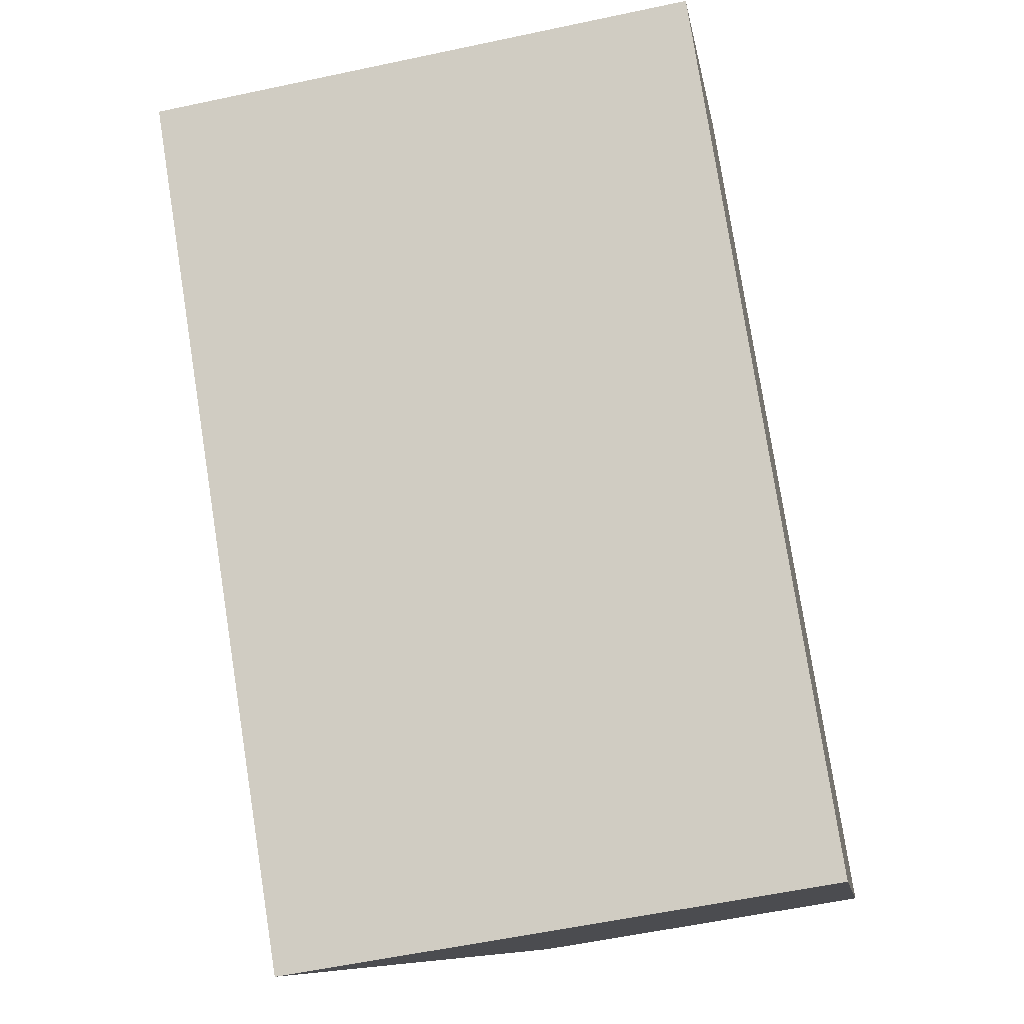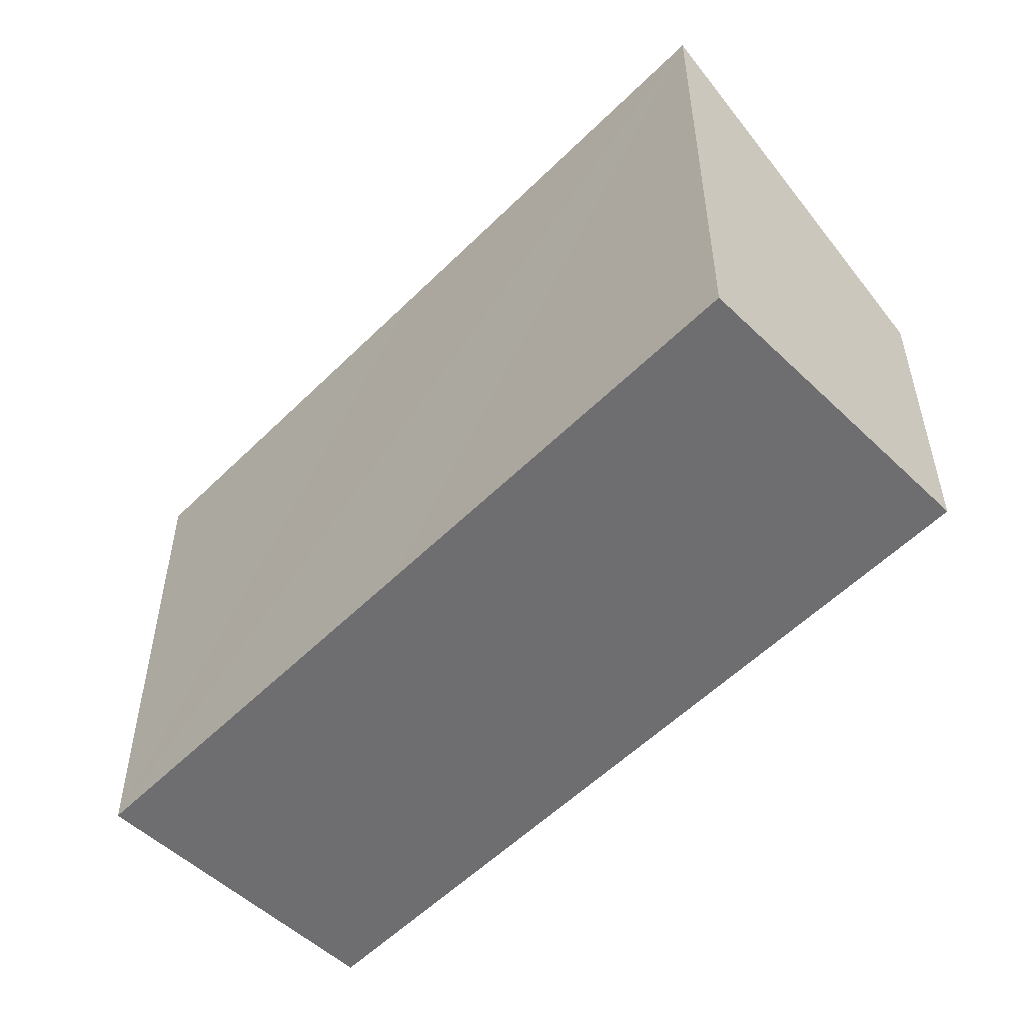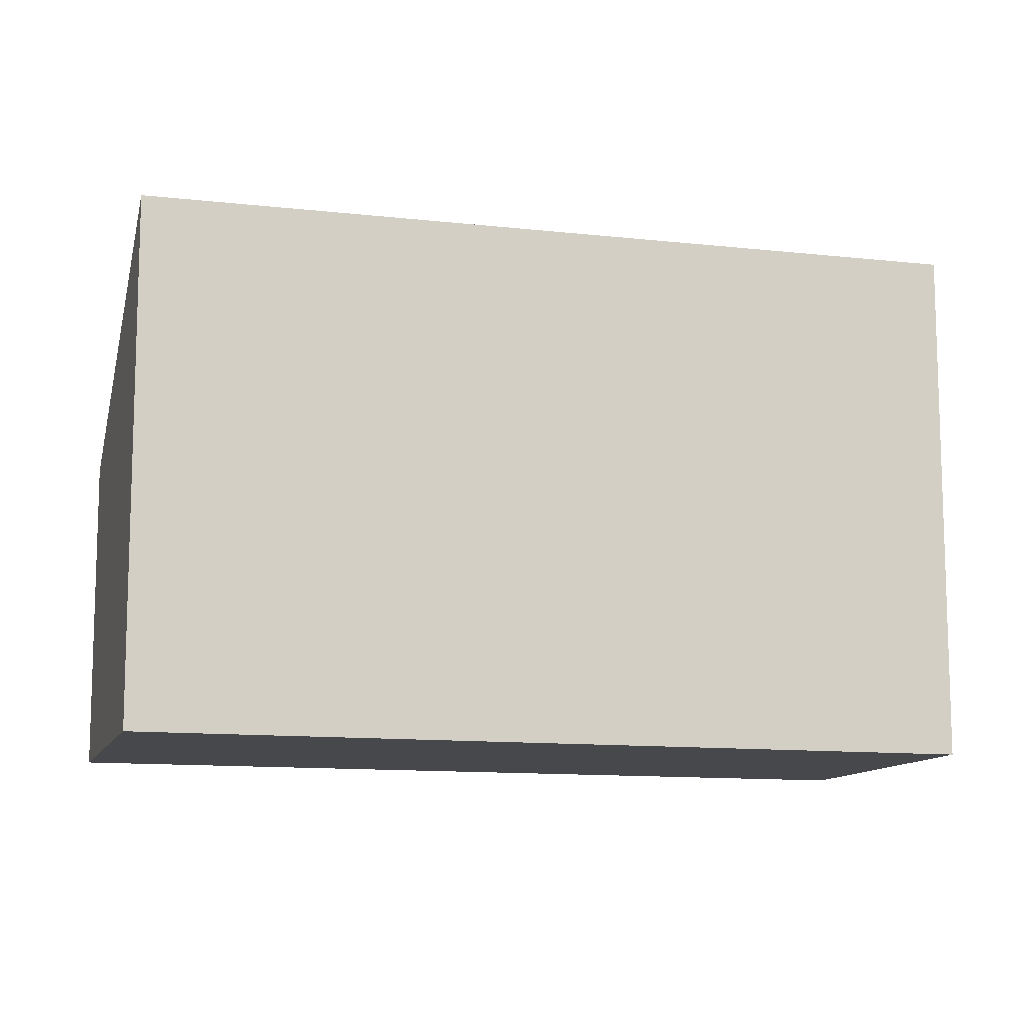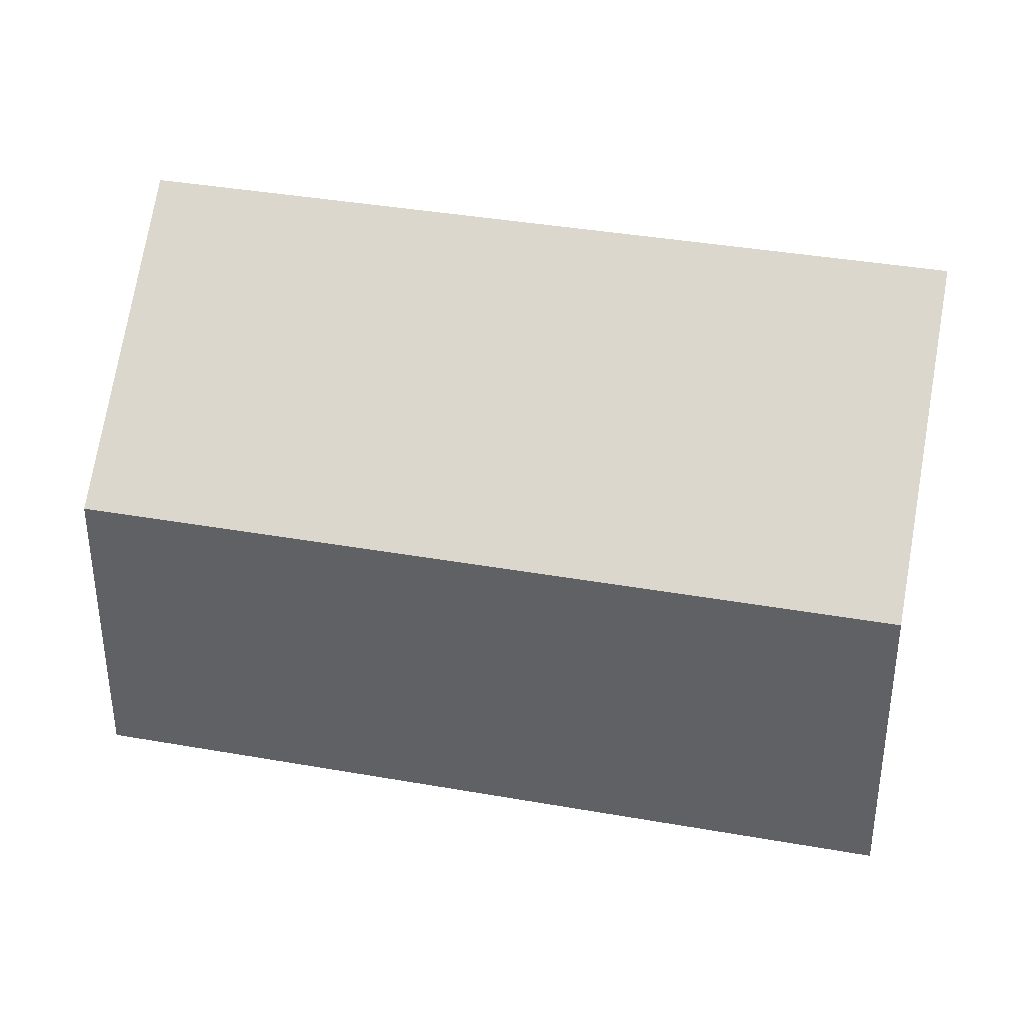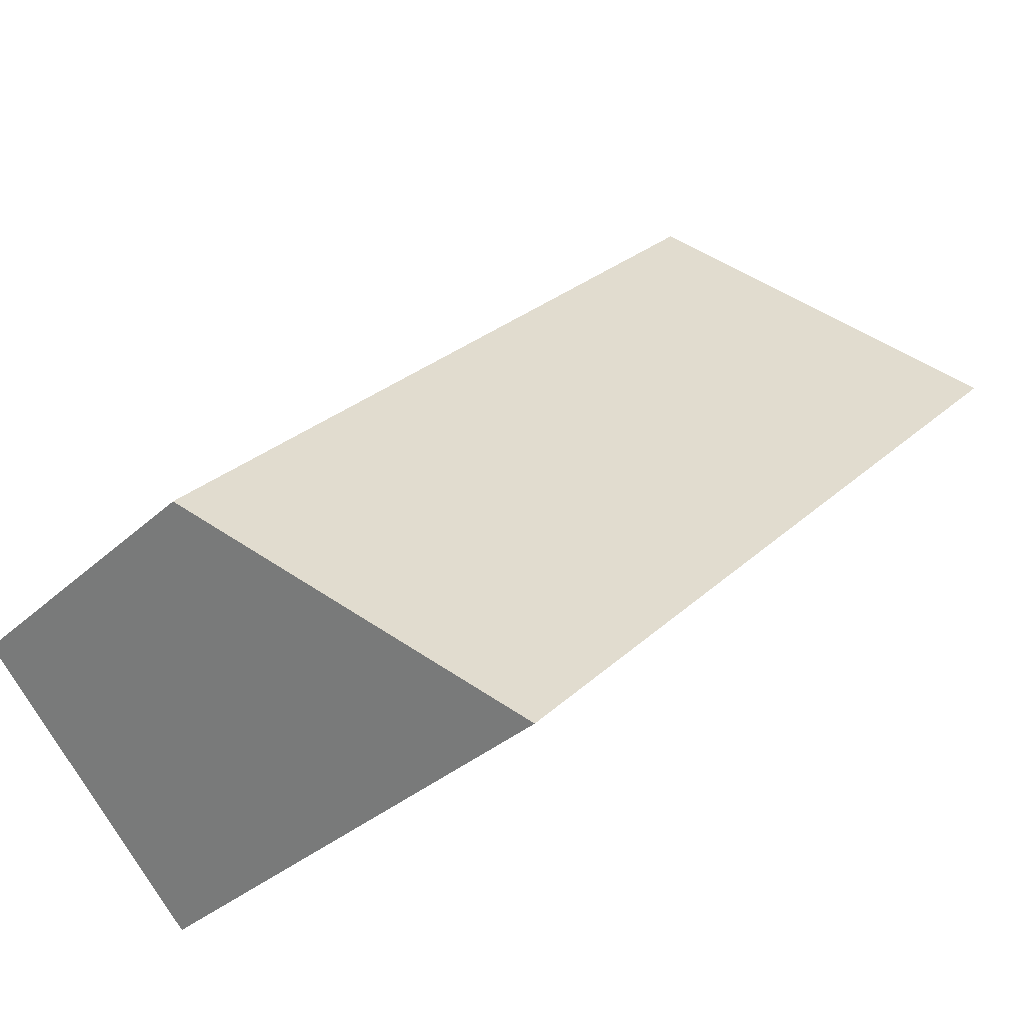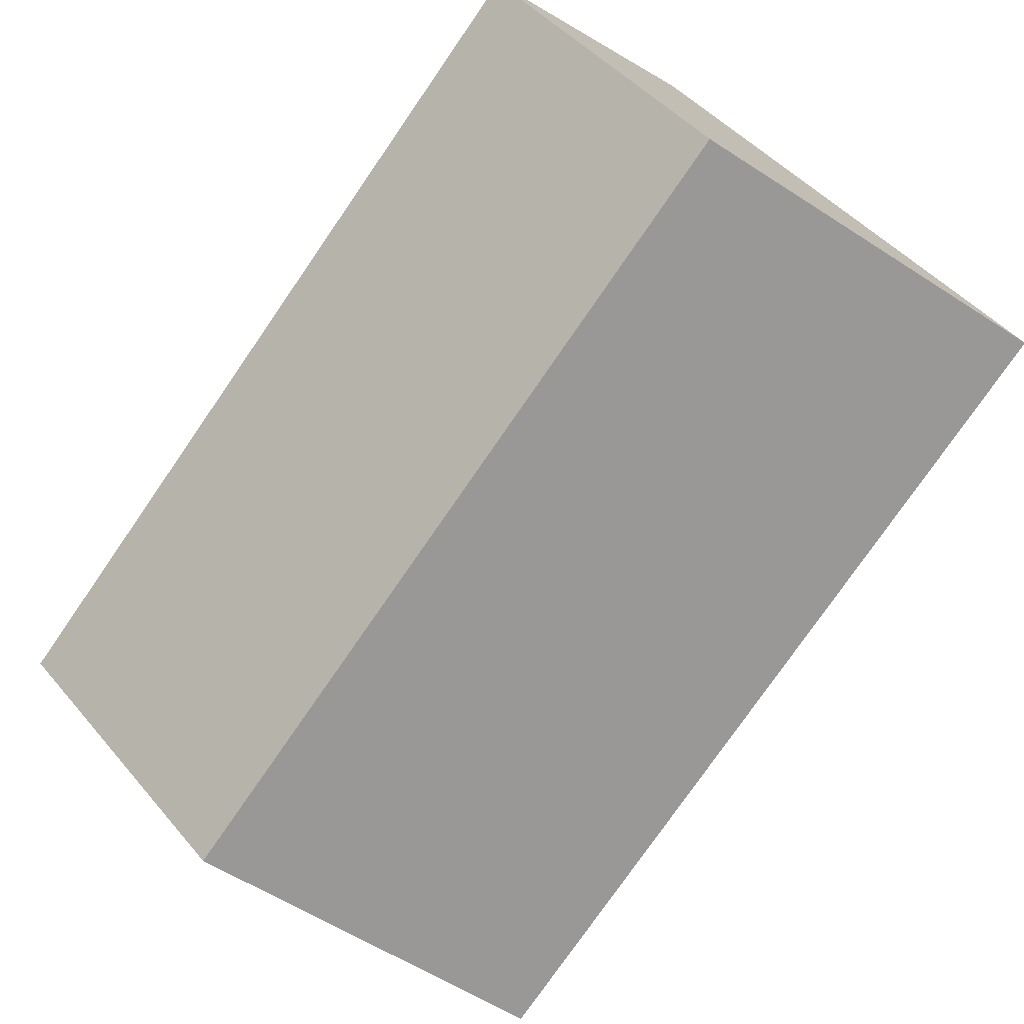
<metadata>
{"format":"obj","ext":"obj","renderer":"f3d","projection":"perspective","resolution":1024,"background":"white","views":[{"elev":-56.8,"azim":-77.4,"up":"+Z"},{"elev":-54.4,"azim":-88.8,"up":"+Y"},{"elev":-11.6,"azim":-150.4,"up":"+Y"},{"elev":37.7,"azim":57.6,"up":"+Y"},{"elev":-32.8,"azim":141.5,"up":"+Z"},{"elev":44.7,"azim":143.1,"up":"+Z"}]}
</metadata>
<code>
v  1.936 2.642 1.817
v  2.496 4.362 -2.483
v  0 4.363 2.672e-16
v  6.866 2.642 -3.087
v  4.976 4.363 -4.951
v  4.976 3.032e-16 -4.951
v  6.866 1.89e-16 -3.087
v  2.496 1.52e-16 -2.483
v  0 0 0
v  1.936 -1.113e-16 1.817
g defaultobject
f 1 2 3
f 2 1 4
f 2 4 5
f 4 6 5
f 6 4 7
f 6 2 5
f 2 6 3
f 3 6 8
f 3 8 9
f 10 4 1
f 4 10 7
f 9 1 3
f 1 9 10
f 10 6 7
f 6 10 8
f 8 10 9

</code>
